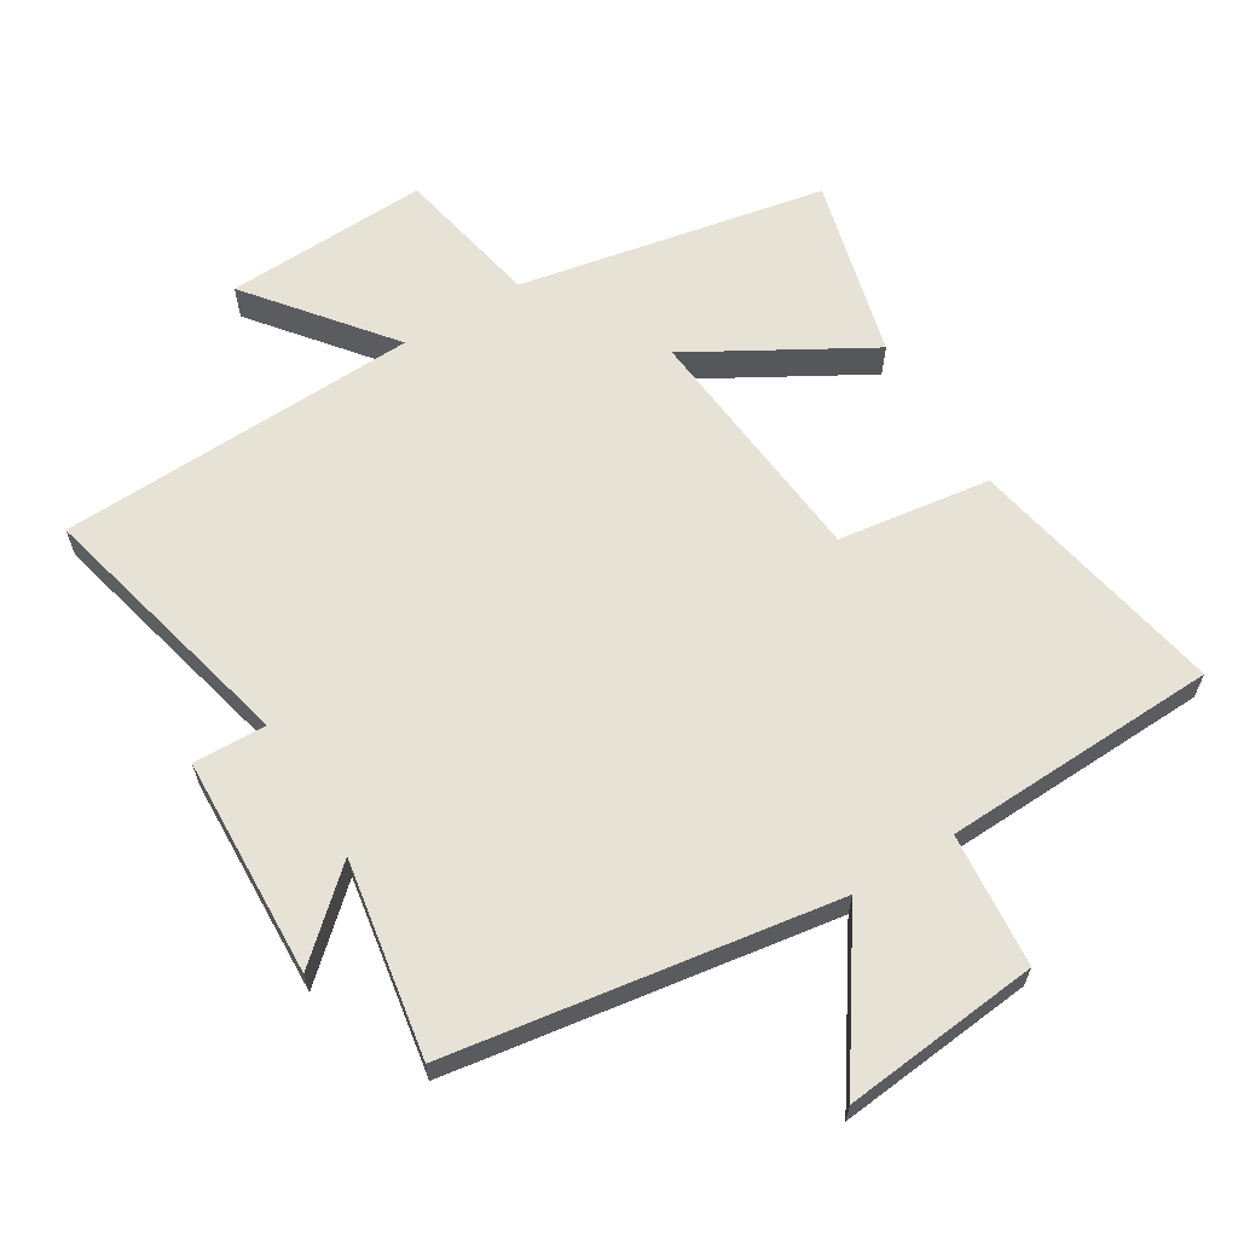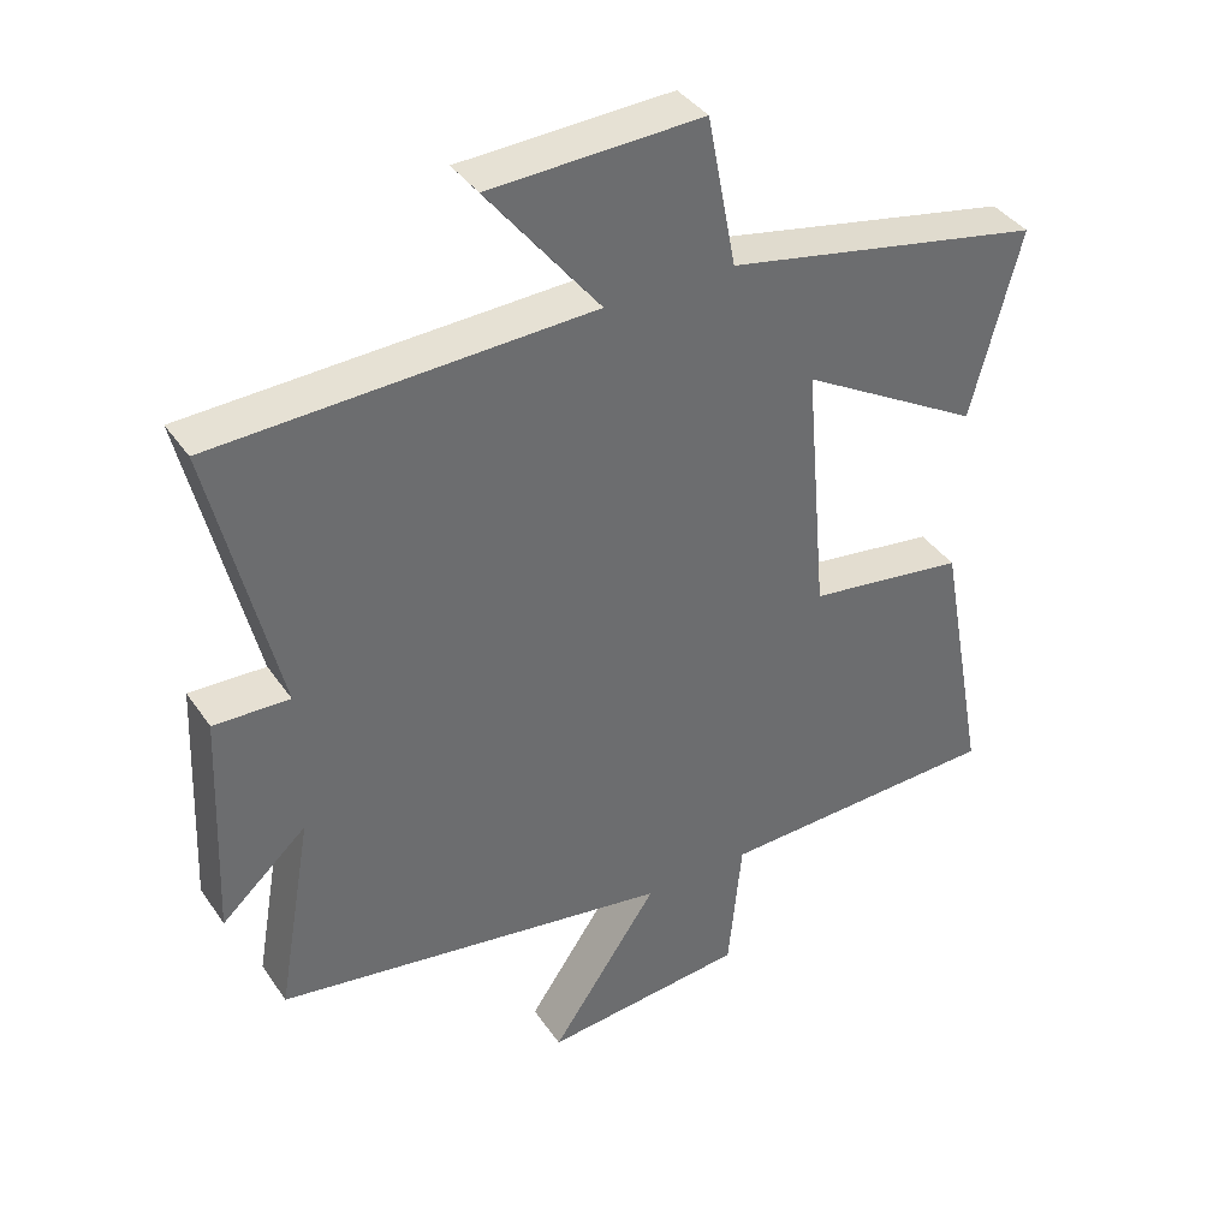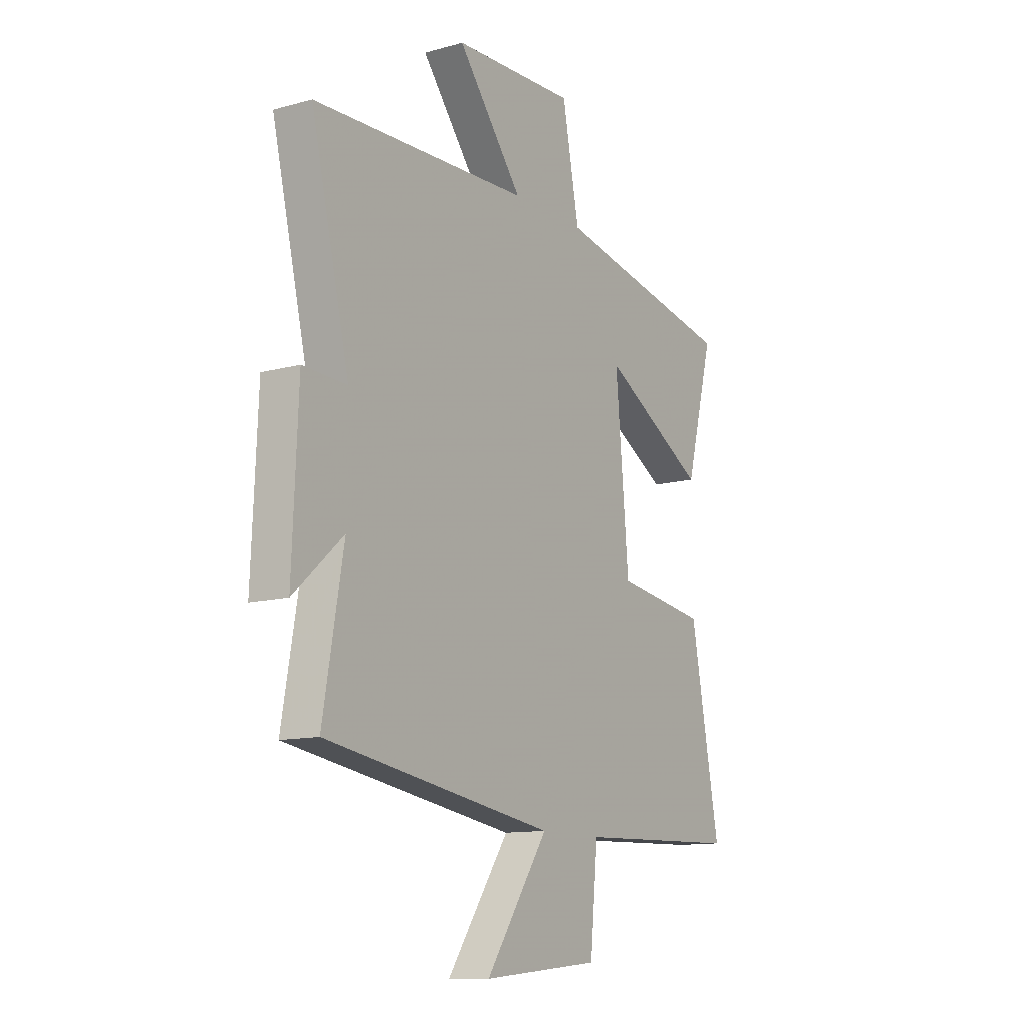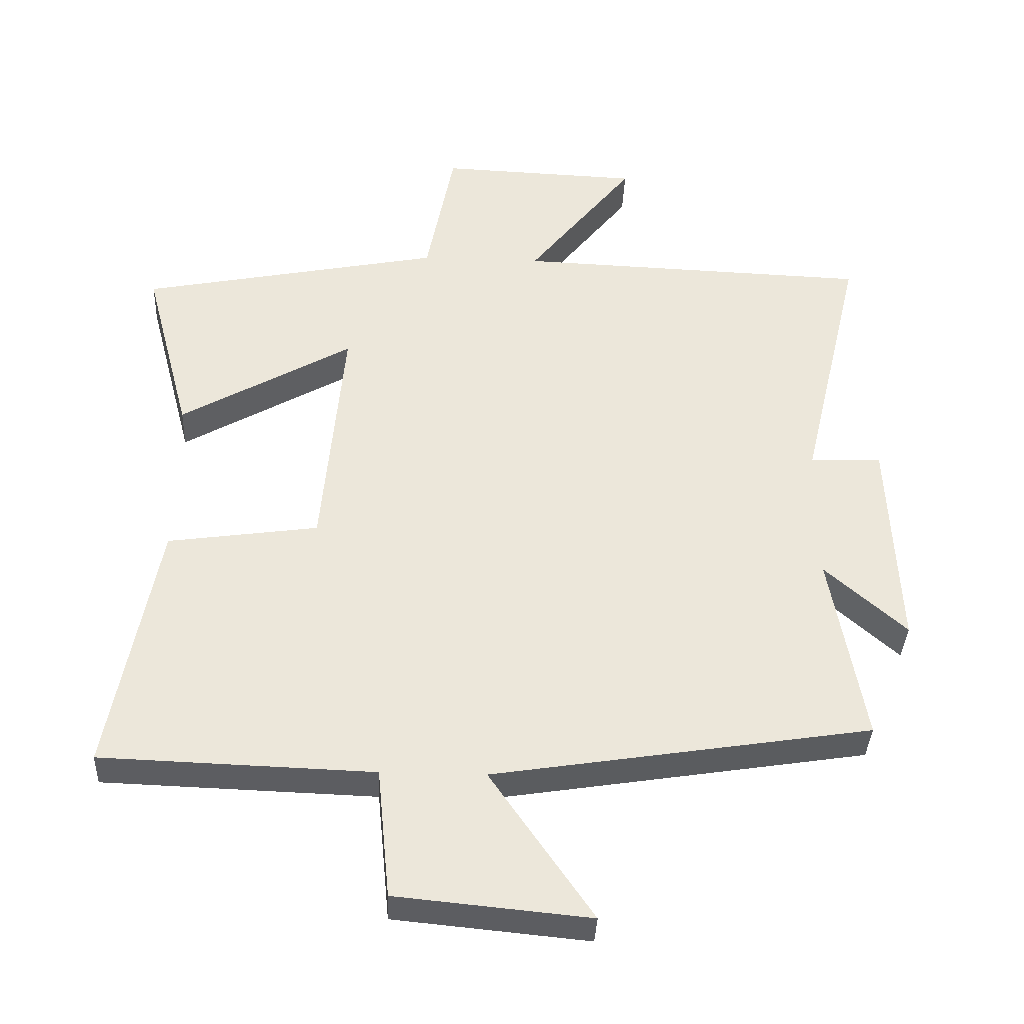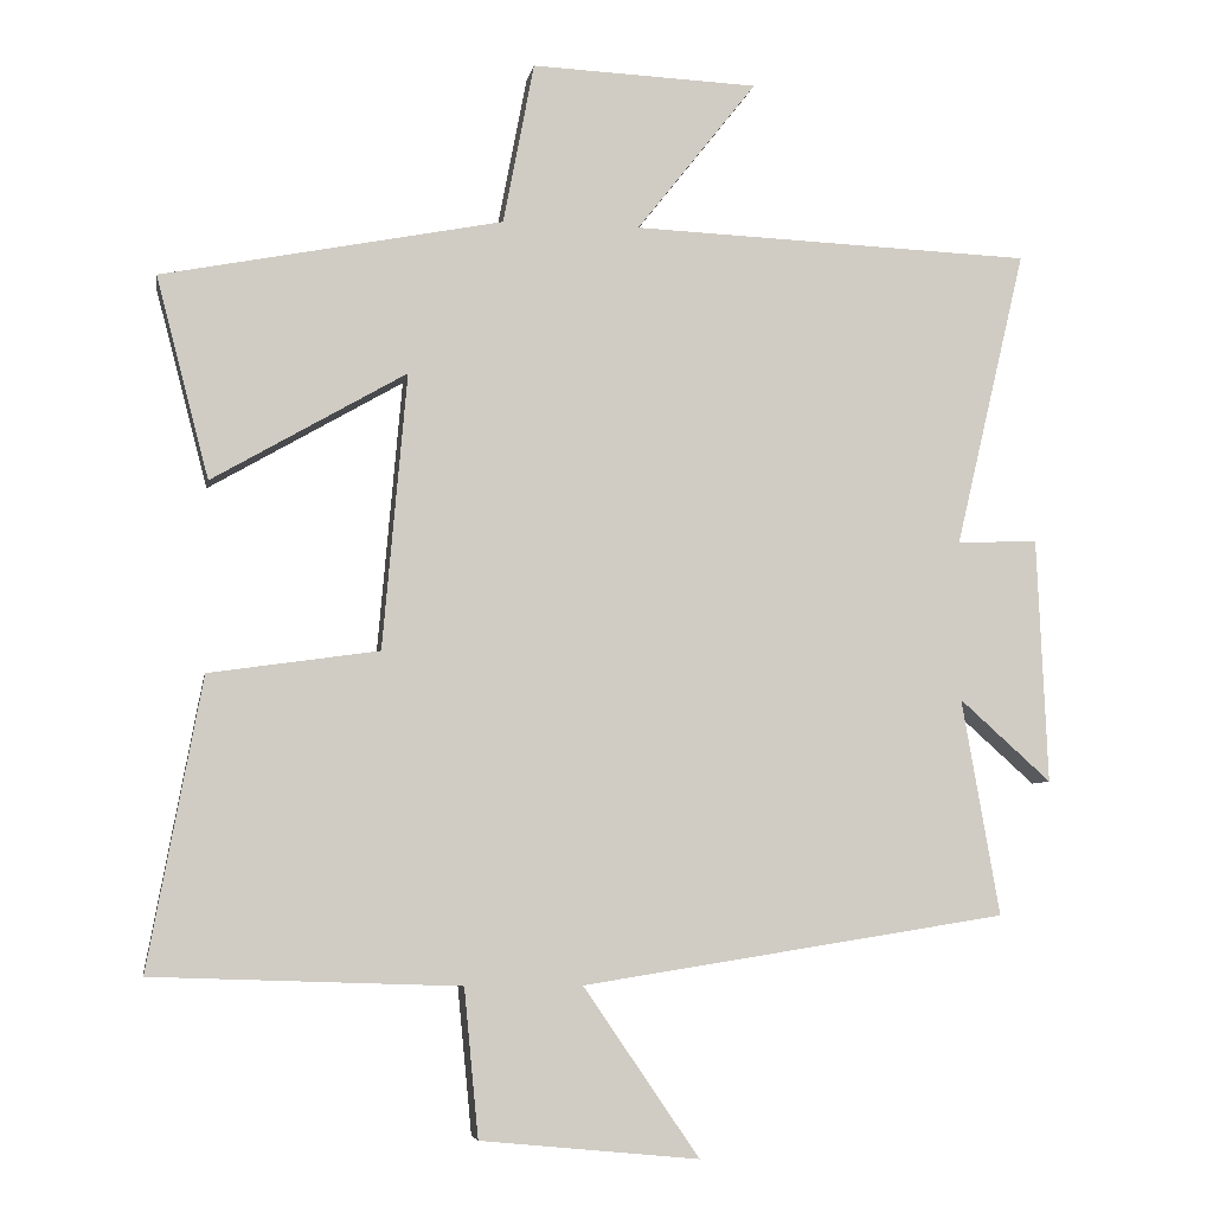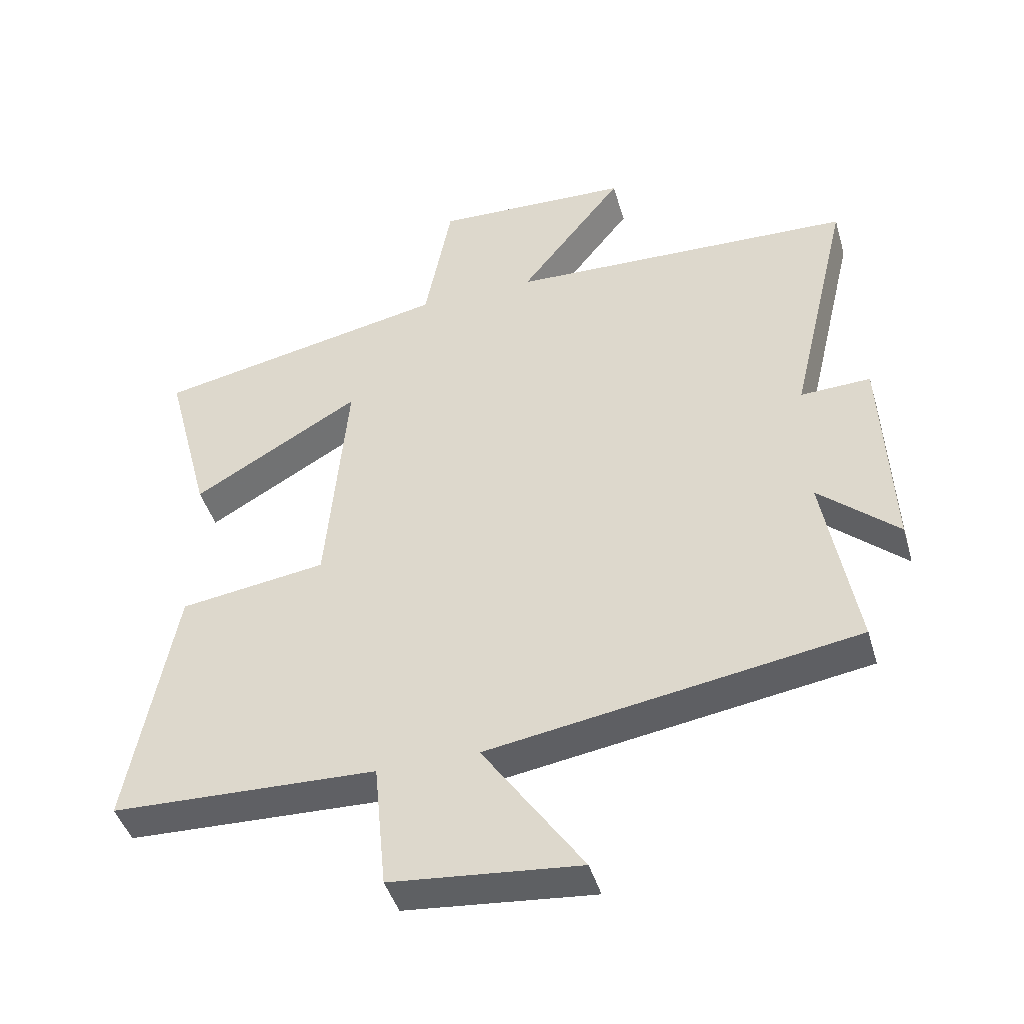
<metadata>
{"format":"obj","ext":"obj","renderer":"f3d","projection":"perspective","resolution":1024,"background":"white","views":[{"elev":63.2,"azim":148.4,"up":"+Y"},{"elev":38.9,"azim":149.2,"up":"+Z"},{"elev":-12.2,"azim":123.0,"up":"+Z"},{"elev":-36.9,"azim":-2.5,"up":"+Z"},{"elev":-6.0,"azim":-10.0,"up":"+Z"},{"elev":-44.2,"azim":16.1,"up":"+Z"}]}
</metadata>
<code>
v 0.55 0.07 -0.411
v -0.012 0.07 -0.5
v 0.141 0.07 -0.723
v -0.147 0.07 -0.695
v -0.166 0.07 -0.5
v -0.571 0.07 -0.486
v -0.5 0.07 -0.103
v -0.276 0.07 -0.071
v -0.244 0.07 0.293
v -0.5 0.07 0.145
v -0.57 0.07 0.411
v -0.12 0.07 0.5
v -0.079 0.07 0.714
v 0.221 0.07 0.702
v 0.062 0.07 0.5
v 0.593 0.07 0.48
v 0.5 0.07 0.087
v 0.607 0.07 0.091
v 0.621 0.07 -0.233
v 0.5 0.07 -0.125
v 0.55 0 -0.411
v -0.012 0 -0.5
v 0.141 0 -0.723
v -0.147 0 -0.695
v -0.166 0 -0.5
v -0.571 0 -0.486
v -0.5 0 -0.103
v -0.276 0 -0.071
v -0.244 0 0.293
v -0.5 0 0.145
v -0.57 0 0.411
v -0.12 0 0.5
v -0.079 0 0.714
v 0.221 0 0.702
v 0.062 0 0.5
v 0.593 0 0.48
v 0.5 0 0.087
v 0.607 0 0.091
v 0.621 0 -0.233
v 0.5 0 -0.125
f 17 18 19 20
f 15 16 17
f 15 17 20
f 12 13 14 15
f 11 12 15
f 10 11 15
f 9 10 15
f 20 1 2
f 15 20 2
f 9 15 2
f 8 9 2
f 7 8 2
f 6 7 2
f 5 6 2
f 2 3 4 5
f 40 39 38 37
f 37 36 35
f 40 37 35
f 35 34 33 32
f 35 32 31
f 35 31 30
f 35 30 29
f 22 21 40
f 22 40 35
f 22 35 29
f 22 29 28
f 22 28 27
f 22 27 26
f 22 26 25
f 25 24 23 22
f 1 21 22 2
f 2 22 23 3
f 3 23 24 4
f 4 24 25 5
f 5 25 26 6
f 6 26 27 7
f 7 27 28 8
f 8 28 29 9
f 9 29 30 10
f 10 30 31 11
f 11 31 32 12
f 12 32 33 13
f 13 33 34 14
f 14 34 35 15
f 15 35 36 16
f 16 36 37 17
f 17 37 38 18
f 18 38 39 19
f 19 39 40 20
f 20 40 21 1

</code>
